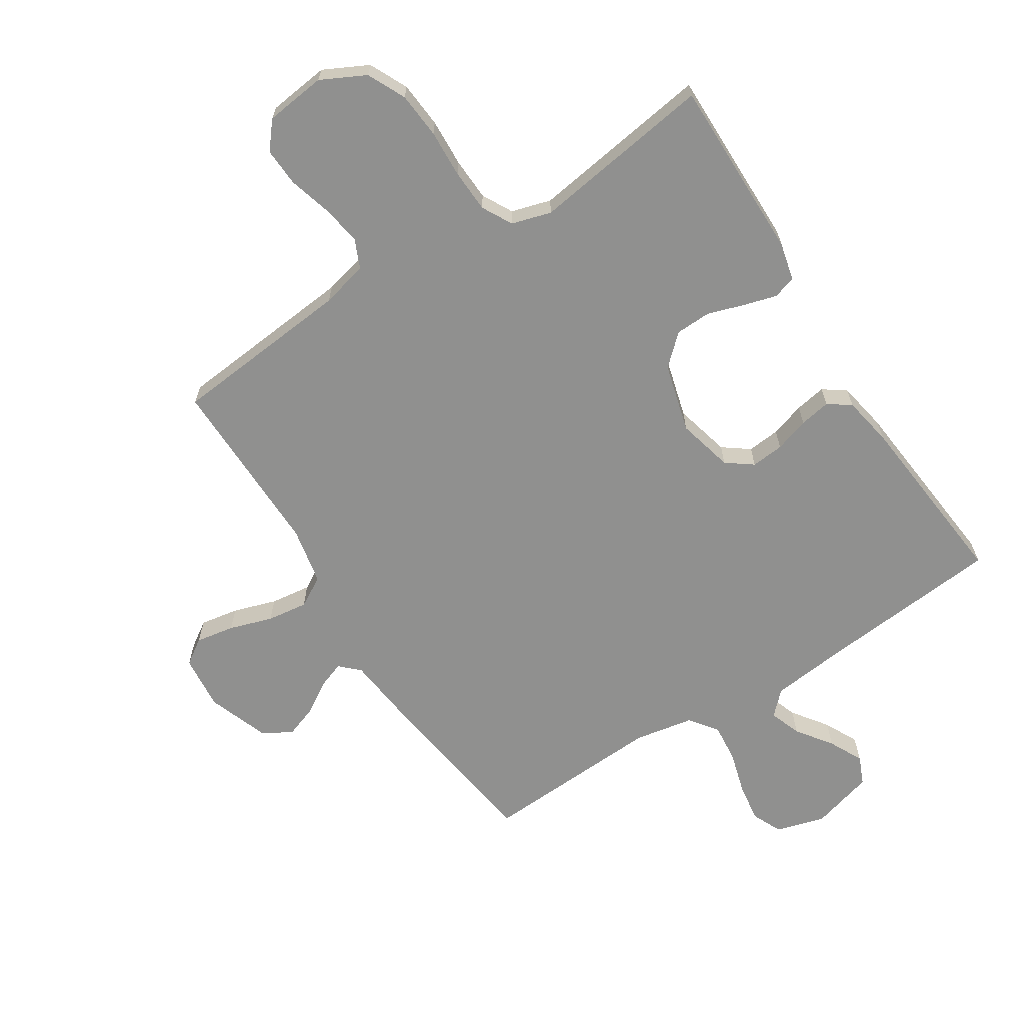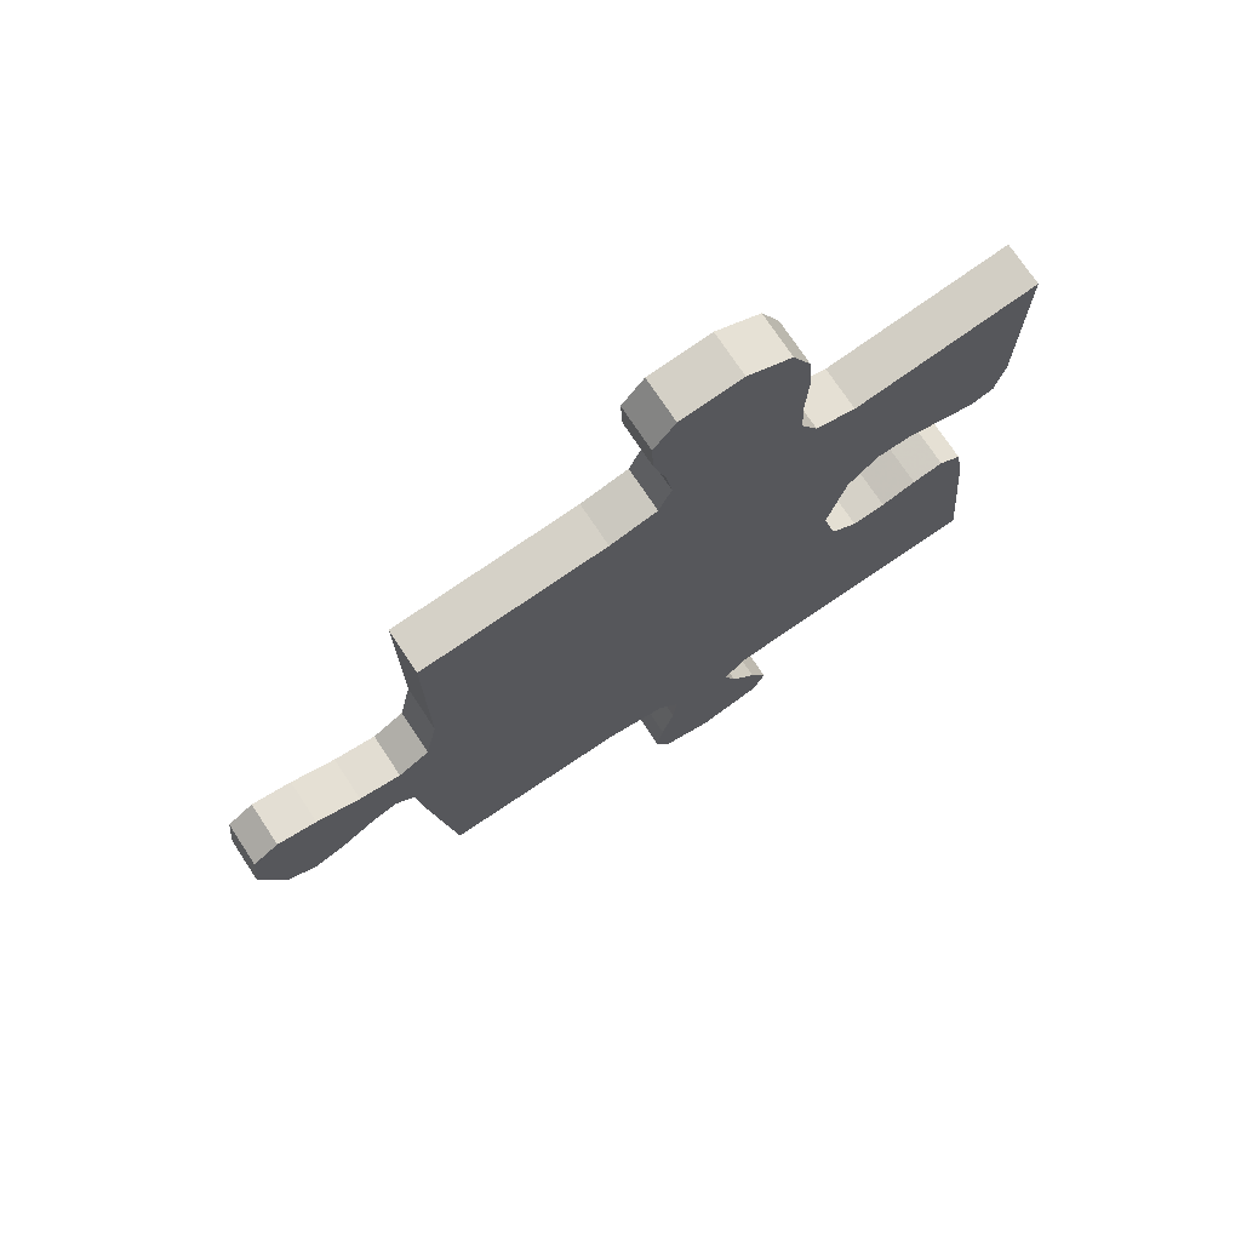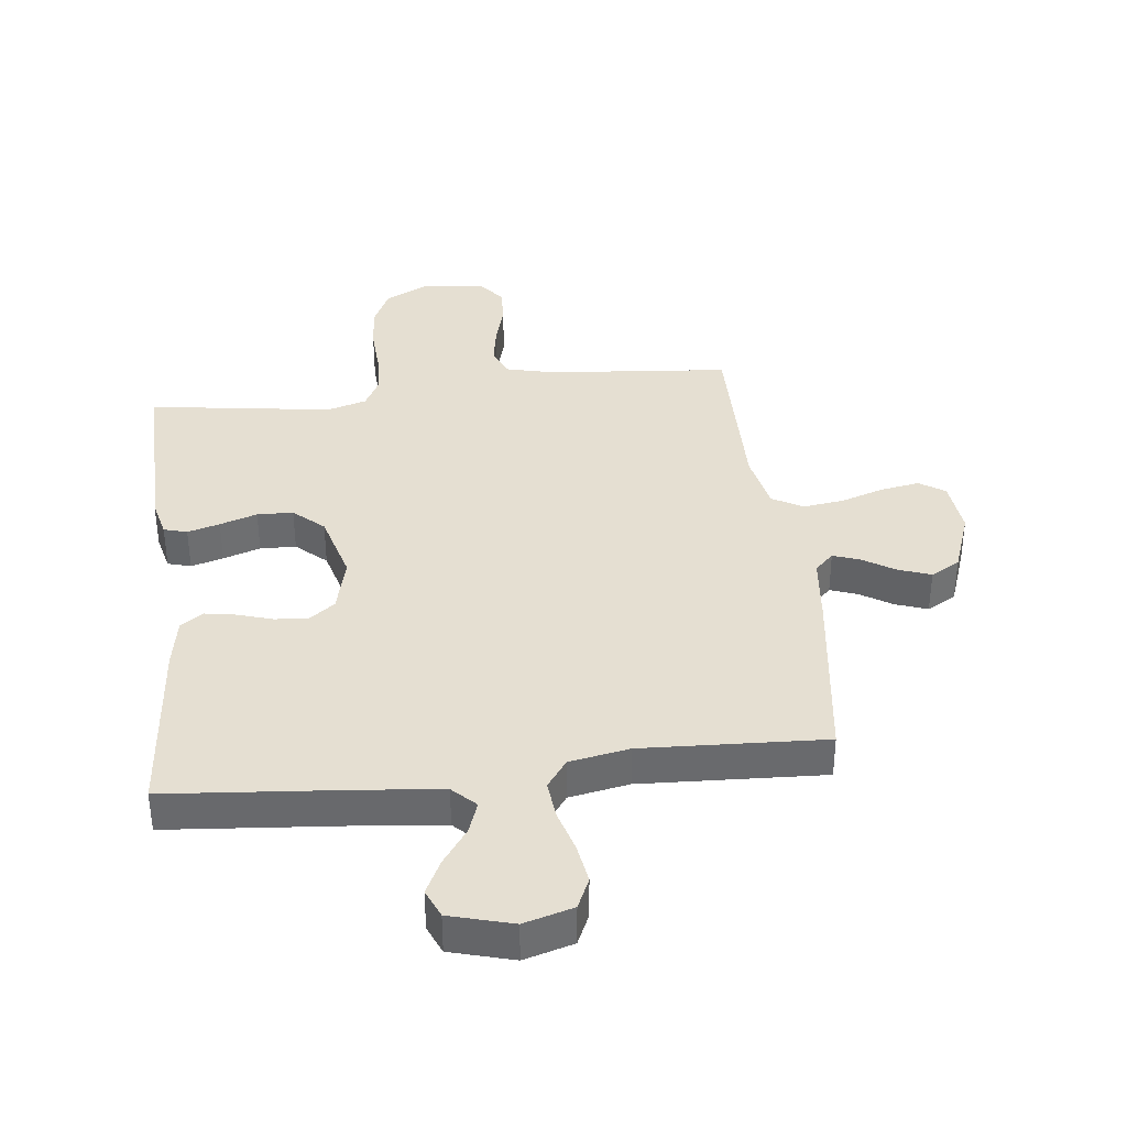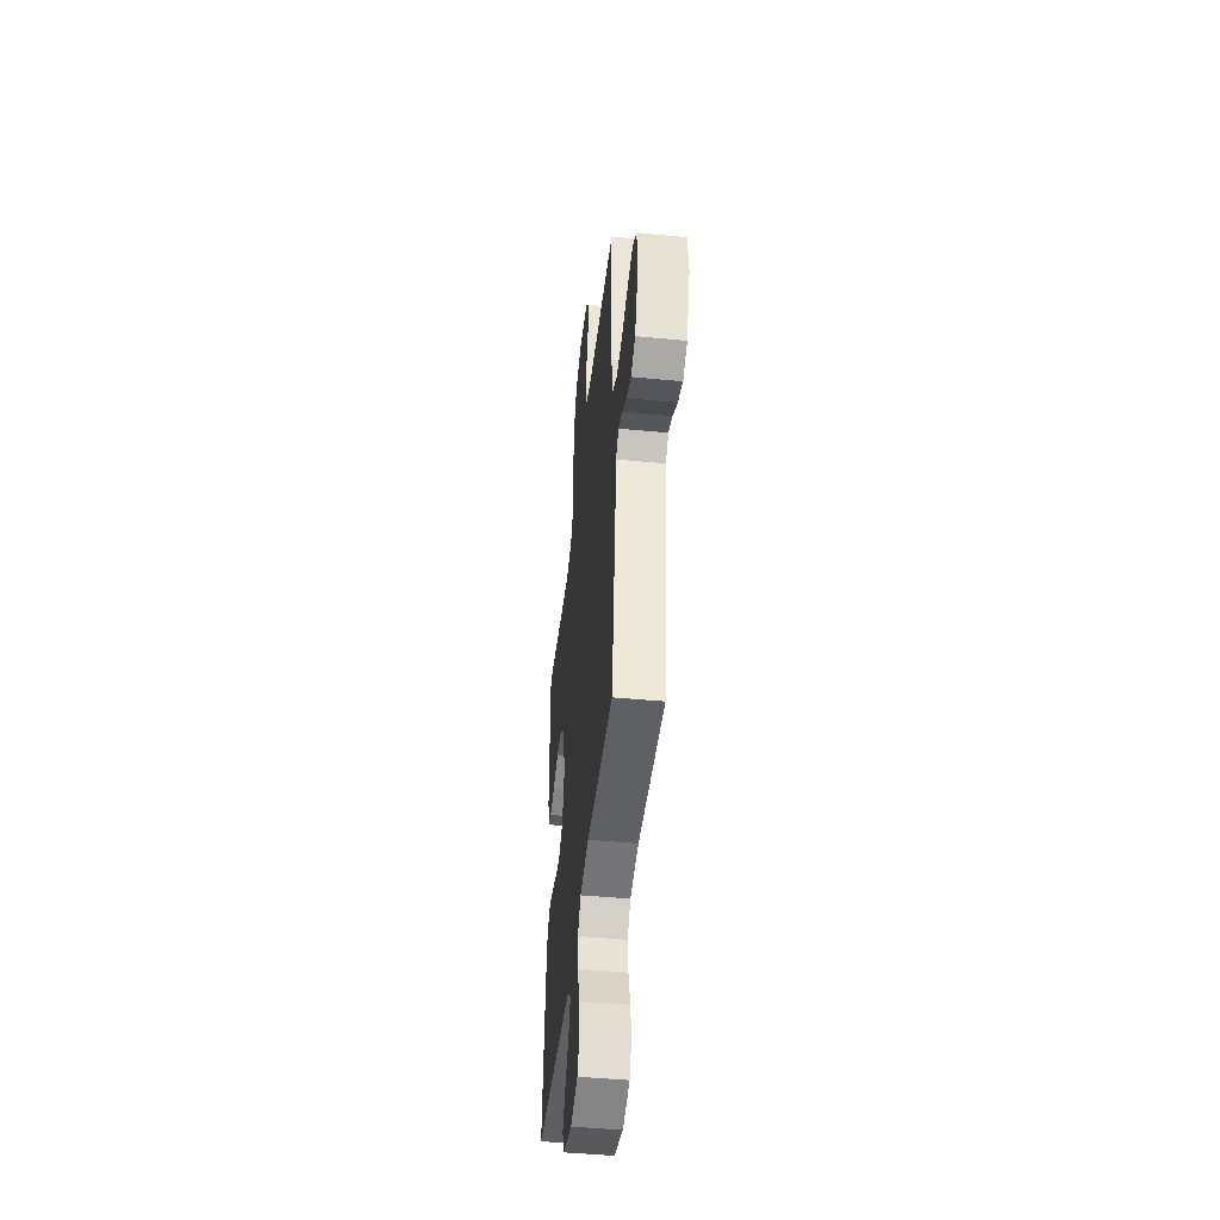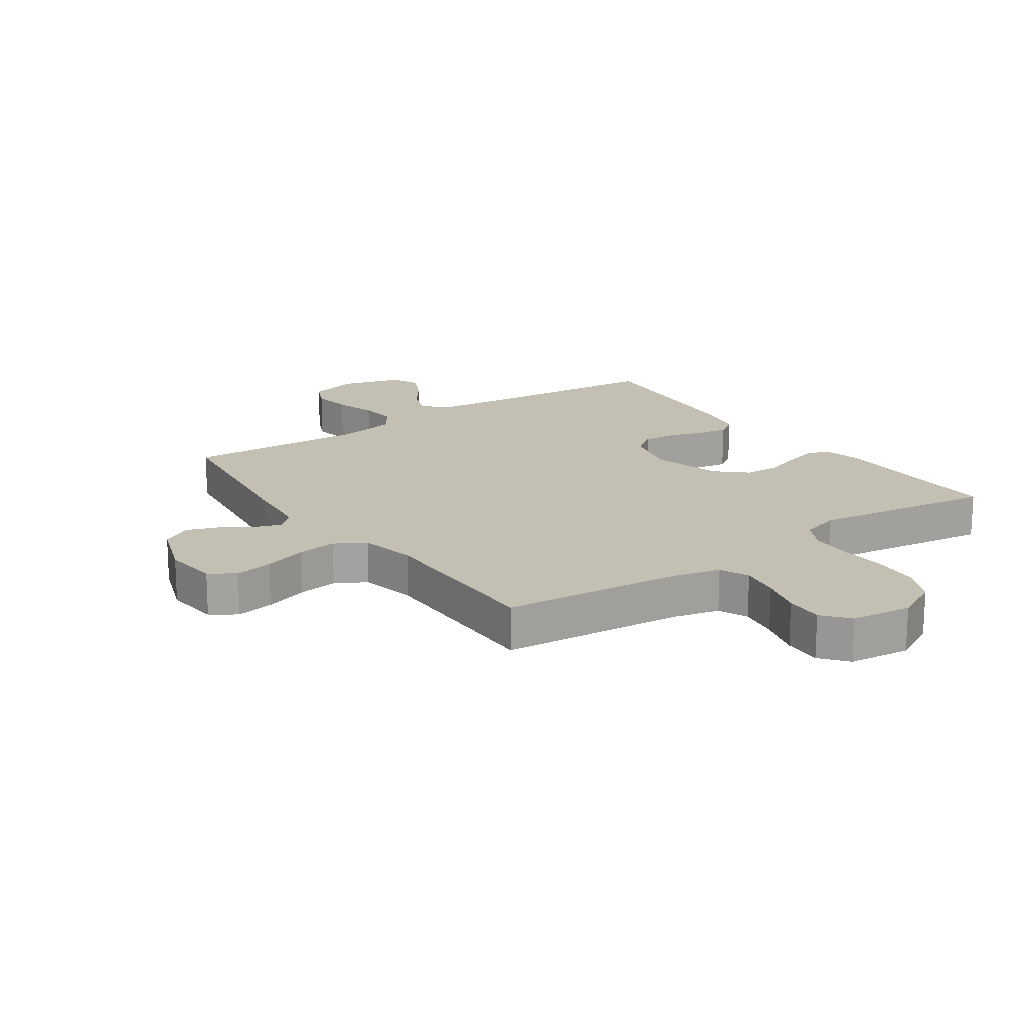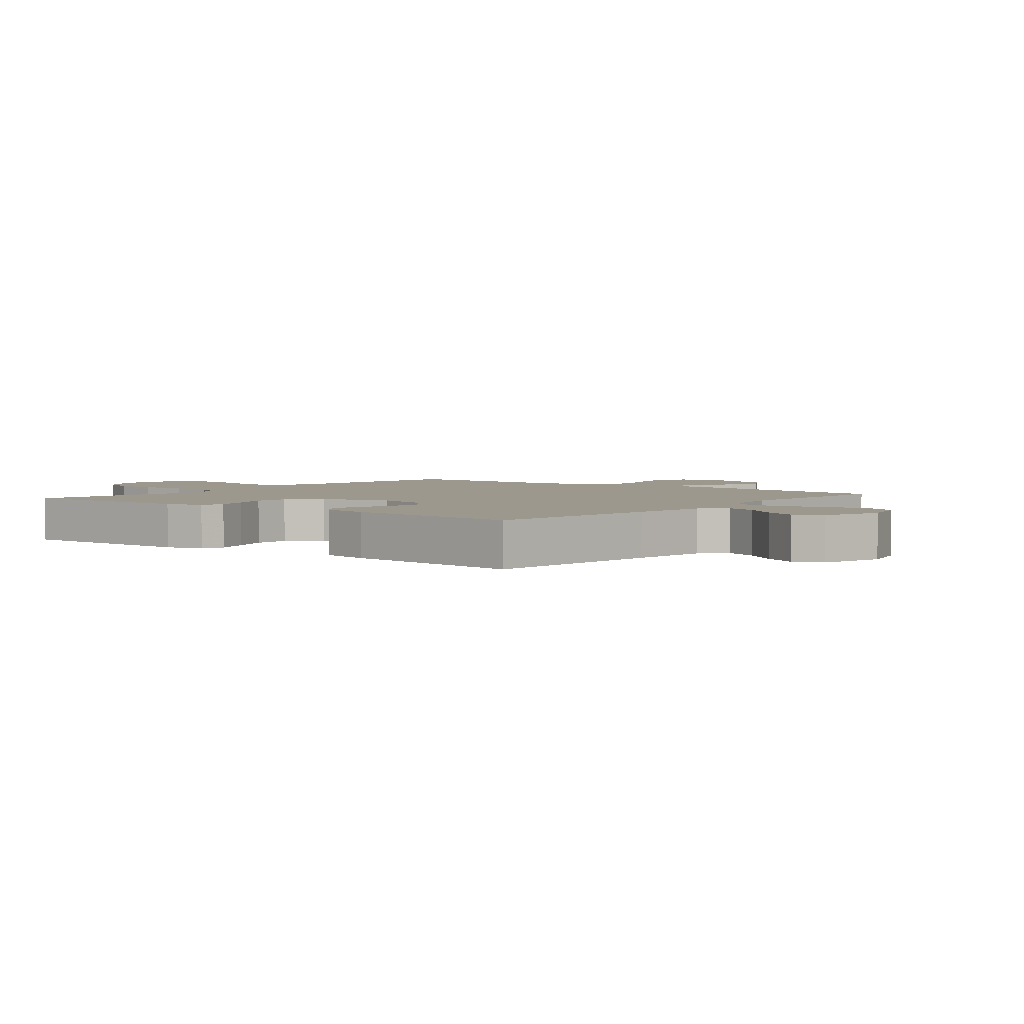
<metadata>
{"format":"obj","ext":"obj","renderer":"f3d","projection":"perspective","resolution":1024,"background":"white","views":[{"elev":-65.6,"azim":32.6,"up":"+Y"},{"elev":73.3,"azim":-33.4,"up":"+Z"},{"elev":37.3,"azim":173.2,"up":"+Y"},{"elev":-45.8,"azim":-96.3,"up":"+Z"},{"elev":17.7,"azim":-34.9,"up":"+Y"},{"elev":3.2,"azim":128.9,"up":"+Y"}]}
</metadata>
<code>
v -0.5 0.07 0.5
v -0.2 0.07 0.528
v -0.123 0.07 0.547
v -0.102 0.07 0.595
v -0.113 0.07 0.66
v -0.133 0.07 0.731
v -0.136 0.07 0.794
v -0.1 0.07 0.838
v 0 0.07 0.85
v 0.073 0.07 0.813
v 0.103 0.07 0.75
v 0.109 0.07 0.674
v 0.105 0.07 0.595
v 0.108 0.07 0.525
v 0.135 0.07 0.475
v 0.2 0.07 0.456
v 0.5 0.07 0.5
v 0.497 0.07 0.2
v 0.482 0.07 0.137
v 0.444 0.07 0.126
v 0.391 0.07 0.141
v 0.33 0.07 0.161
v 0.271 0.07 0.159
v 0.222 0.07 0.114
v 0.191 0.07 0
v 0.214 0.07 -0.092
v 0.257 0.07 -0.124
v 0.311 0.07 -0.119
v 0.368 0.07 -0.101
v 0.419 0.07 -0.092
v 0.456 0.07 -0.118
v 0.471 0.07 -0.2
v 0.5 0.07 -0.5
v 0.2 0.07 -0.527
v 0.071 0.07 -0.541
v 0.034 0.07 -0.578
v 0.053 0.07 -0.63
v 0.095 0.07 -0.688
v 0.123 0.07 -0.744
v 0.103 0.07 -0.791
v 0 0.07 -0.82
v -0.081 0.07 -0.797
v -0.104 0.07 -0.747
v -0.094 0.07 -0.682
v -0.074 0.07 -0.612
v -0.068 0.07 -0.549
v -0.102 0.07 -0.503
v -0.2 0.07 -0.485
v -0.5 0.07 -0.5
v -0.541 0.07 -0.2
v -0.553 0.07 -0.091
v -0.584 0.07 -0.061
v -0.628 0.07 -0.077
v -0.68 0.07 -0.11
v -0.733 0.07 -0.129
v -0.781 0.07 -0.102
v -0.818 0.07 0
v -0.809 0.07 0.091
v -0.767 0.07 0.119
v -0.703 0.07 0.108
v -0.632 0.07 0.085
v -0.565 0.07 0.076
v -0.515 0.07 0.105
v -0.496 0.07 0.2
v -0.5 0 0.5
v -0.2 0 0.528
v -0.123 0 0.547
v -0.102 0 0.595
v -0.113 0 0.66
v -0.133 0 0.731
v -0.136 0 0.794
v -0.1 0 0.838
v 0 0 0.85
v 0.073 0 0.813
v 0.103 0 0.75
v 0.109 0 0.674
v 0.105 0 0.595
v 0.108 0 0.525
v 0.135 0 0.475
v 0.2 0 0.456
v 0.5 0 0.5
v 0.497 0 0.2
v 0.482 0 0.137
v 0.444 0 0.126
v 0.391 0 0.141
v 0.33 0 0.161
v 0.271 0 0.159
v 0.222 0 0.114
v 0.191 0 0
v 0.214 0 -0.092
v 0.257 0 -0.124
v 0.311 0 -0.119
v 0.368 0 -0.101
v 0.419 0 -0.092
v 0.456 0 -0.118
v 0.471 0 -0.2
v 0.5 0 -0.5
v 0.2 0 -0.527
v 0.071 0 -0.541
v 0.034 0 -0.578
v 0.053 0 -0.63
v 0.095 0 -0.688
v 0.123 0 -0.744
v 0.103 0 -0.791
v 0 0 -0.82
v -0.081 0 -0.797
v -0.104 0 -0.747
v -0.094 0 -0.682
v -0.074 0 -0.612
v -0.068 0 -0.549
v -0.102 0 -0.503
v -0.2 0 -0.485
v -0.5 0 -0.5
v -0.541 0 -0.2
v -0.553 0 -0.091
v -0.584 0 -0.061
v -0.628 0 -0.077
v -0.68 0 -0.11
v -0.733 0 -0.129
v -0.781 0 -0.102
v -0.818 0 0
v -0.809 0 0.091
v -0.767 0 0.119
v -0.703 0 0.108
v -0.632 0 0.085
v -0.565 0 0.076
v -0.515 0 0.105
v -0.496 0 0.2
f 59 60 61
f 58 59 61
f 57 58 61
f 56 57 61
f 55 56 61
f 54 55 61
f 53 54 61
f 52 53 61 62
f 51 52 62 63
f 51 63 64
f 50 51 64
f 49 50 64
f 48 49 64
f 43 44 45
f 42 43 45
f 41 42 45
f 40 41 45
f 39 40 45
f 38 39 45
f 37 38 45
f 36 37 45 46
f 35 36 46 47
f 32 33 34
f 31 32 34
f 30 31 34
f 29 30 34
f 28 29 34
f 34 35 47
f 28 34 47
f 27 28 47
f 20 21 22
f 19 20 22
f 18 19 22
f 17 18 22
f 16 17 22
f 15 16 22 23
f 14 15 23 24
f 11 12 13
f 10 11 13
f 9 10 13
f 8 9 13
f 7 8 13
f 6 7 13
f 5 6 13
f 4 5 13 14
f 14 24 25
f 4 14 25
f 3 4 25
f 64 1 2
f 47 48 64
f 27 47 64
f 26 27 64
f 25 26 64
f 3 25 64
f 2 3 64
f 125 124 123
f 125 123 122
f 125 122 121
f 125 121 120
f 125 120 119
f 125 119 118
f 125 118 117
f 126 125 117 116
f 127 126 116 115
f 128 127 115
f 128 115 114
f 128 114 113
f 128 113 112
f 109 108 107
f 109 107 106
f 109 106 105
f 109 105 104
f 109 104 103
f 109 103 102
f 109 102 101
f 110 109 101 100
f 111 110 100 99
f 98 97 96
f 98 96 95
f 98 95 94
f 98 94 93
f 98 93 92
f 111 99 98
f 111 98 92
f 111 92 91
f 86 85 84
f 86 84 83
f 86 83 82
f 86 82 81
f 86 81 80
f 87 86 80 79
f 88 87 79 78
f 77 76 75
f 77 75 74
f 77 74 73
f 77 73 72
f 77 72 71
f 77 71 70
f 77 70 69
f 78 77 69 68
f 89 88 78
f 89 78 68
f 89 68 67
f 66 65 128
f 128 112 111
f 128 111 91
f 128 91 90
f 128 90 89
f 128 89 67
f 128 67 66
f 1 65 66 2
f 2 66 67 3
f 3 67 68 4
f 4 68 69 5
f 5 69 70 6
f 6 70 71 7
f 7 71 72 8
f 8 72 73 9
f 9 73 74 10
f 10 74 75 11
f 11 75 76 12
f 12 76 77 13
f 13 77 78 14
f 14 78 79 15
f 15 79 80 16
f 16 80 81 17
f 17 81 82 18
f 18 82 83 19
f 19 83 84 20
f 20 84 85 21
f 21 85 86 22
f 22 86 87 23
f 23 87 88 24
f 24 88 89 25
f 25 89 90 26
f 26 90 91 27
f 27 91 92 28
f 28 92 93 29
f 29 93 94 30
f 30 94 95 31
f 31 95 96 32
f 32 96 97 33
f 33 97 98 34
f 34 98 99 35
f 35 99 100 36
f 36 100 101 37
f 37 101 102 38
f 38 102 103 39
f 39 103 104 40
f 40 104 105 41
f 41 105 106 42
f 42 106 107 43
f 43 107 108 44
f 44 108 109 45
f 45 109 110 46
f 46 110 111 47
f 47 111 112 48
f 48 112 113 49
f 49 113 114 50
f 50 114 115 51
f 51 115 116 52
f 52 116 117 53
f 53 117 118 54
f 54 118 119 55
f 55 119 120 56
f 56 120 121 57
f 57 121 122 58
f 58 122 123 59
f 59 123 124 60
f 60 124 125 61
f 61 125 126 62
f 62 126 127 63
f 63 127 128 64
f 64 128 65 1

</code>
